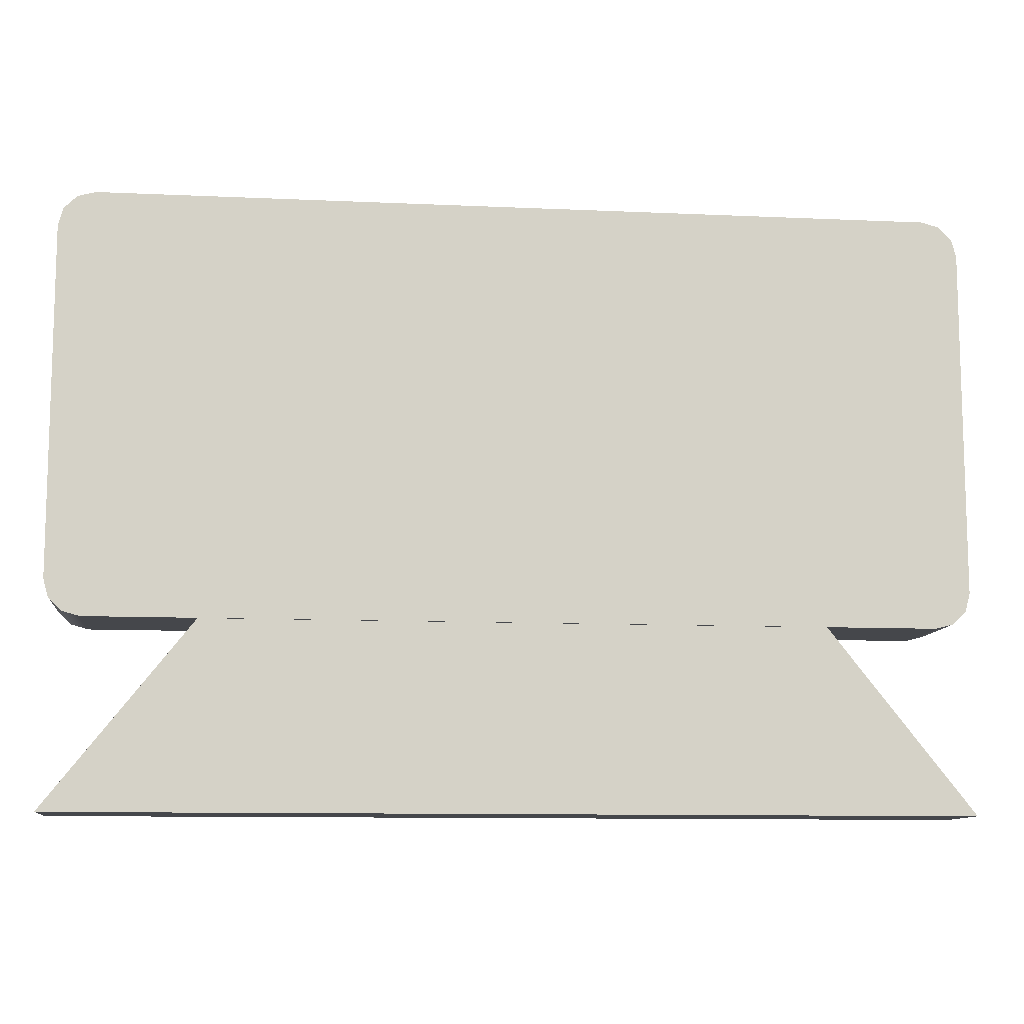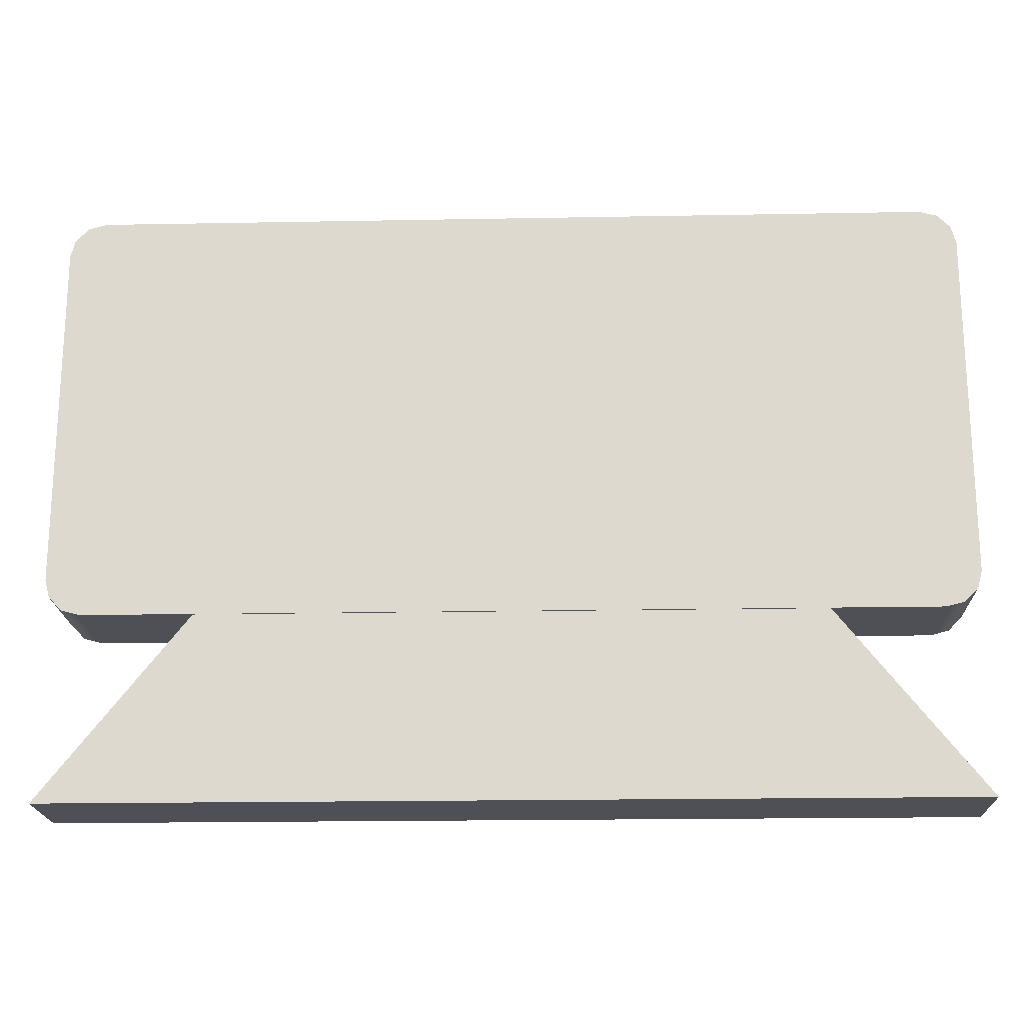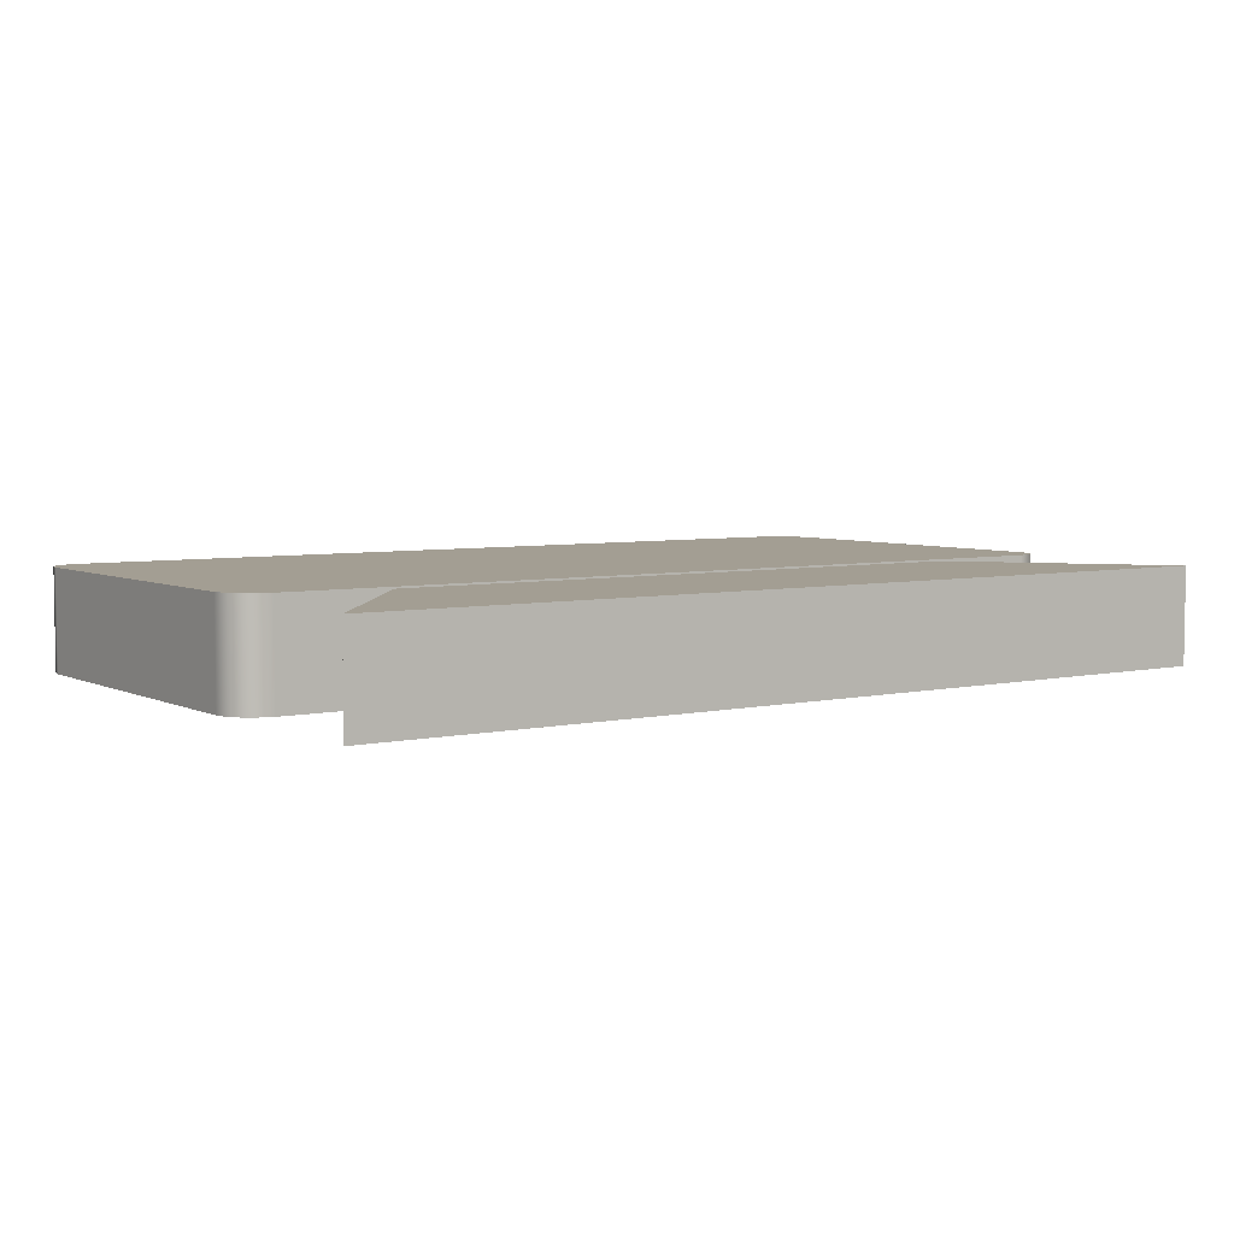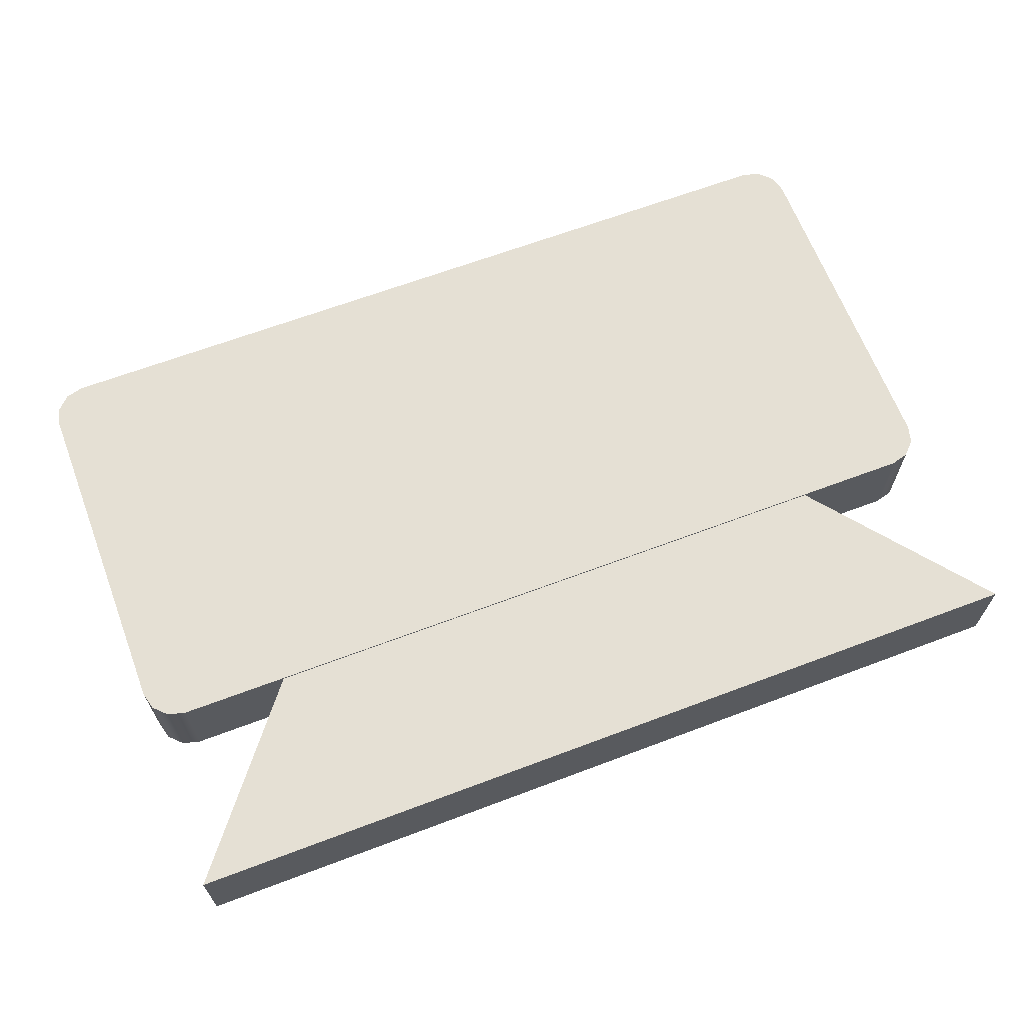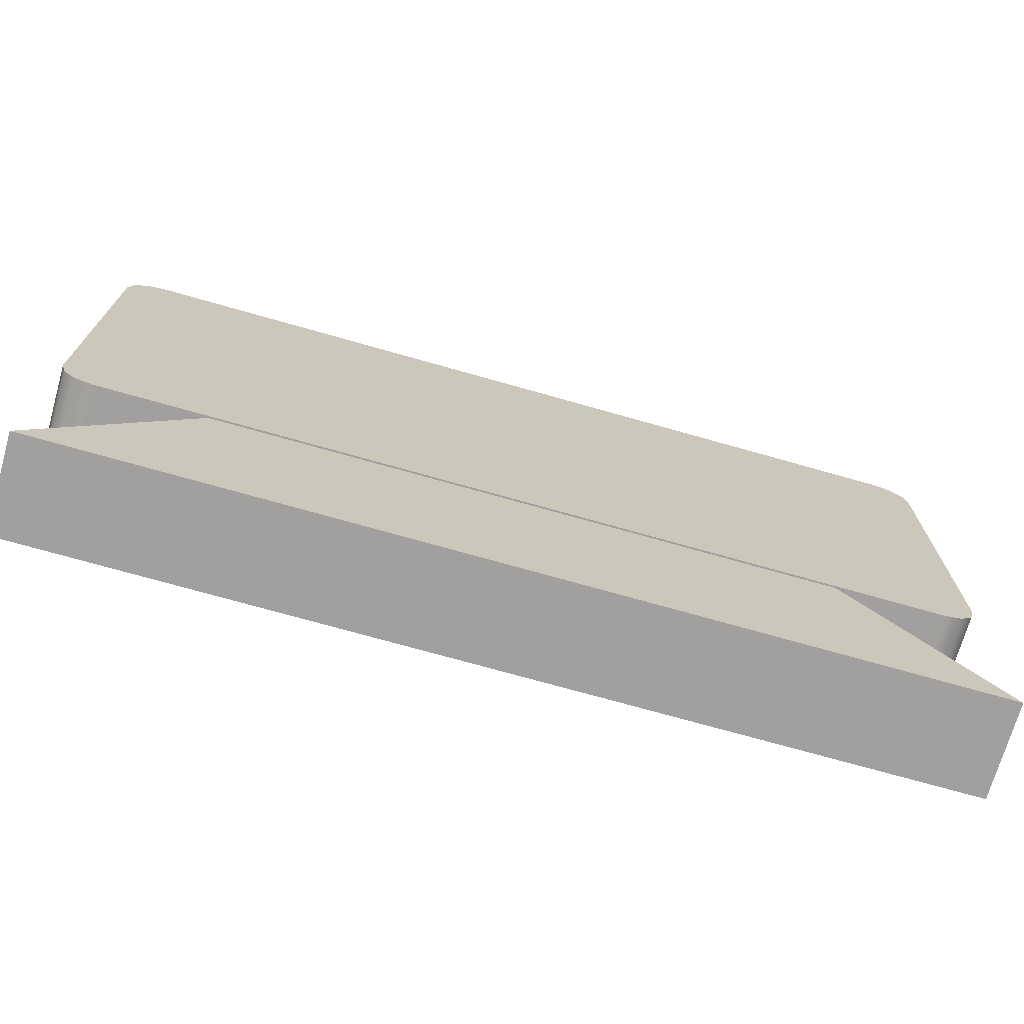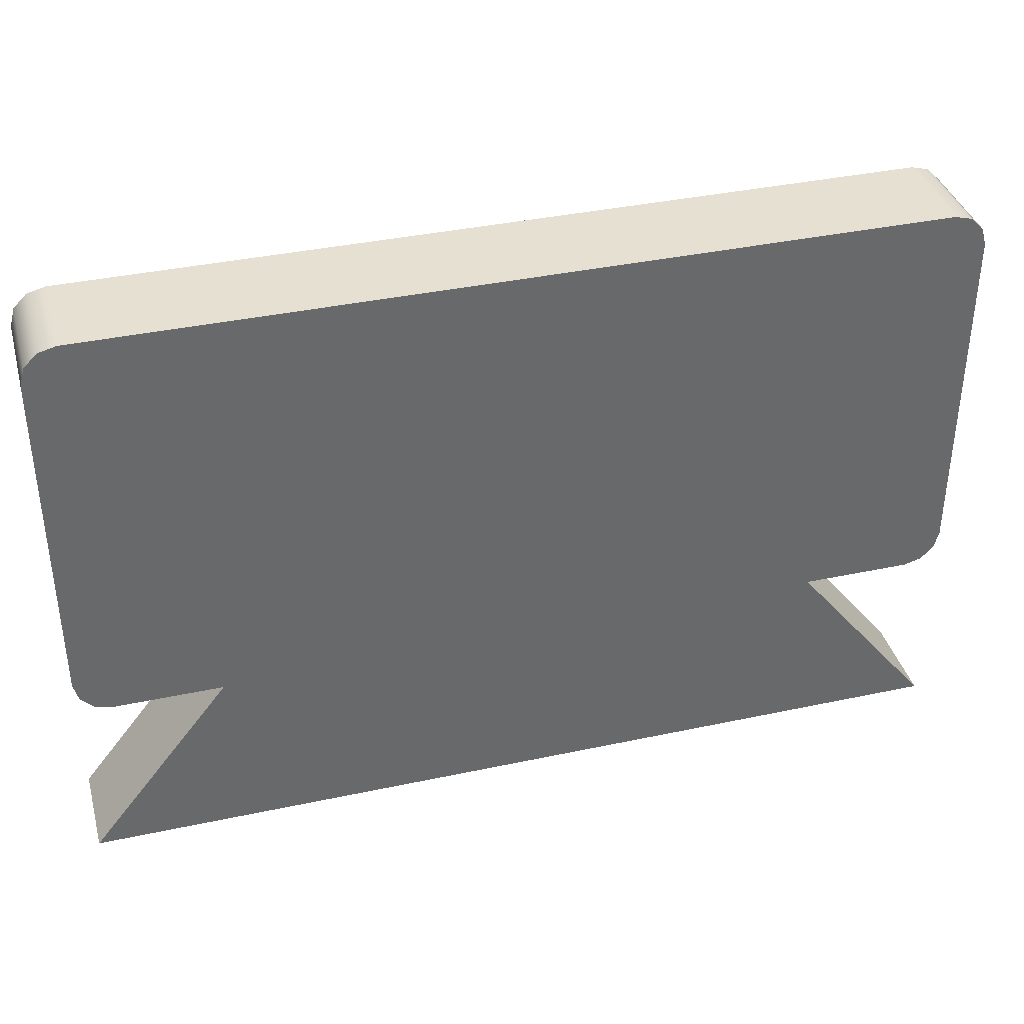
<metadata>
{"format":"obj","ext":"obj","renderer":"f3d","projection":"perspective","resolution":1024,"background":"white","views":[{"elev":-10.5,"azim":173.5,"up":"+Y"},{"elev":-19.3,"azim":-178.0,"up":"+Y"},{"elev":5.2,"azim":-34.9,"up":"+Z"},{"elev":65.2,"azim":-20.8,"up":"+Z"},{"elev":-71.9,"azim":-15.9,"up":"+Y"},{"elev":37.7,"azim":164.7,"up":"+Y"}]}
</metadata>
<code>
v  -69.1 -19.57 -8.3
v  -69.1 -19.57 -8.3
v  -69.1 -19.57 -8.3
v  69.1 -19.57 -8.3
v  69.1 -19.57 -8.3
v  69.1 -19.57 -8.3
v  72.05 -18.78 -8.3
v  72.05 -18.78 -8.3
v  74.21 -16.62 -8.3
v  74.21 -16.62 -8.3
v  75 -13.67 -8.3
v  75 -13.67 -8.3
v  75 -13.67 -8.3
v  75 44.1 -8.3
v  75 44.1 -8.3
v  75 44.1 -8.3
v  74.21 47.05 -8.3
v  74.21 47.05 -8.3
v  72.05 49.21 -8.3
v  72.05 49.21 -8.3
v  69.1 50 -8.3
v  69.1 50 -8.3
v  69.1 50 -8.3
v  -69.1 50 -8.3
v  -69.1 50 -8.3
v  -69.1 50 -8.3
v  -72.05 49.21 -8.3
v  -72.05 49.21 -8.3
v  -74.21 47.05 -8.3
v  -74.21 47.05 -8.3
v  -75 44.1 -8.3
v  -75 44.1 -8.3
v  -75 44.1 -8.3
v  -75 -13.67 -8.3
v  -75 -13.67 -8.3
v  -75 -13.67 -8.3
v  -74.21 -16.62 -8.3
v  -74.21 -16.62 -8.3
v  -72.05 -18.78 -8.3
v  -72.05 -18.78 -8.3
v  -75 -13.67 8.3
v  -75 -13.67 8.3
v  -75 -13.67 8.3
v  -75 44.1 8.3
v  -75 44.1 8.3
v  -75 44.1 8.3
v  -74.21 47.05 8.3
v  -74.21 47.05 8.3
v  -72.05 49.21 8.3
v  -72.05 49.21 8.3
v  -69.1 50 8.3
v  -69.1 50 8.3
v  -69.1 50 8.3
v  69.1 50 8.3
v  69.1 50 8.3
v  69.1 50 8.3
v  72.05 49.21 8.3
v  72.05 49.21 8.3
v  74.21 47.05 8.3
v  74.21 47.05 8.3
v  75 44.1 8.3
v  75 44.1 8.3
v  75 44.1 8.3
v  75 -13.67 8.3
v  75 -13.67 8.3
v  75 -13.67 8.3
v  74.21 -16.62 8.3
v  74.21 -16.62 8.3
v  72.05 -18.78 8.3
v  72.05 -18.78 8.3
v  69.1 -19.57 8.3
v  69.1 -19.57 8.3
v  69.1 -19.57 8.3
v  -69.1 -19.57 8.3
v  -69.1 -19.57 8.3
v  -69.1 -19.57 8.3
v  -72.05 -18.78 8.3
v  -72.05 -18.78 8.3
v  -74.21 -16.62 8.3
v  -74.21 -16.62 8.3
v  50.9 -19.57 -8
v  50.9 -19.57 -8
v  50.9 -19.57 -8
v  50.9 -19.57 8
v  50.9 -19.57 8
v  50.9 -19.57 8
v  -50.9 -19.57 8
v  -50.9 -19.57 8
v  -50.9 -19.57 8
v  -50.9 -19.57 -8
v  -50.9 -19.57 -8
v  -50.9 -19.57 -8
v  75 -50 -8
v  75 -50 -8
v  75 -50 -8
v  -75 -50 -8
v  -75 -50 -8
v  -75 -50 -8
v  75 -50 8
v  75 -50 8
v  75 -50 8
v  -75 -50 8
v  -75 -50 8
v  -75 -50 8
g 0
g 1
f 21 4 1
f 90 2 5
f 24 21 1
f 39 24 1
f 78 40 3
f 78 3 76
f 90 75 2
f 19 7 4
f 73 6 8
f 21 19 4
f 84 5 72
f 84 81 5
f 90 5 81
f 17 9 7
f 70 8 10
f 19 17 7
f 73 8 70
f 14 11 9
f 68 10 13
f 17 14 9
f 70 10 68
f 65 12 15
f 68 13 66
f 63 16 18
f 65 15 62
f 60 18 20
f 63 18 60
f 58 20 23
f 60 20 58
f 55 22 25
f 58 23 56
f 39 27 24
f 53 26 28
f 55 25 52
f 37 29 27
f 50 28 30
f 39 37 27
f 53 28 50
f 34 31 29
f 48 30 33
f 37 34 29
f 50 30 48
f 45 32 35
f 48 33 46
f 43 36 38
f 45 35 42
f 80 38 40
f 80 43 38
f 80 40 78
f 79 44 41
f 79 47 44
f 77 49 47
f 79 77 47
f 74 51 49
f 77 74 49
f 71 54 51
f 74 71 51
f 69 57 54
f 71 69 54
f 67 59 57
f 69 67 57
f 64 61 59
f 67 64 59
f 84 72 75
f 87 84 75
f 90 87 75
f 101 83 86
f 96 91 82
f 96 82 93
f 101 95 83
f 99 85 88
f 97 89 92
f 103 89 97
f 102 99 88
f 104 98 94
f 104 94 100

</code>
